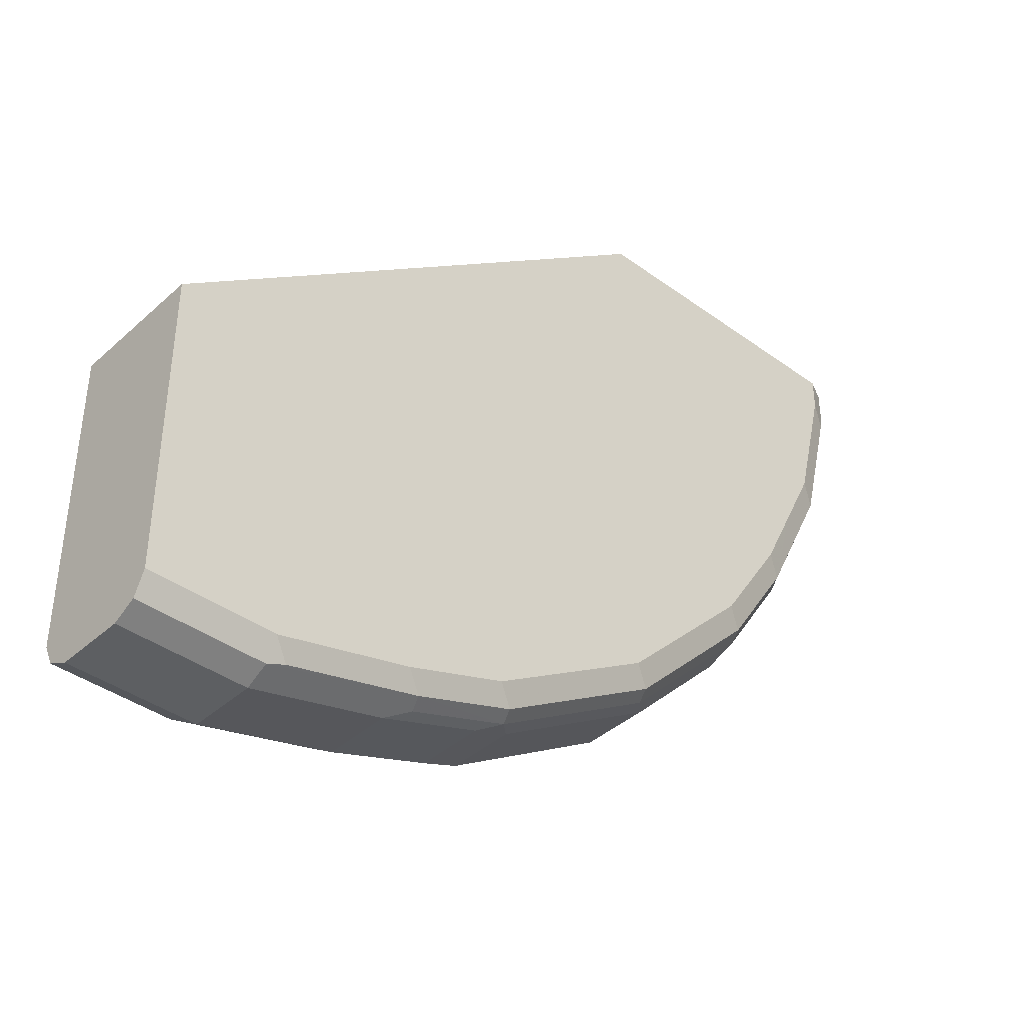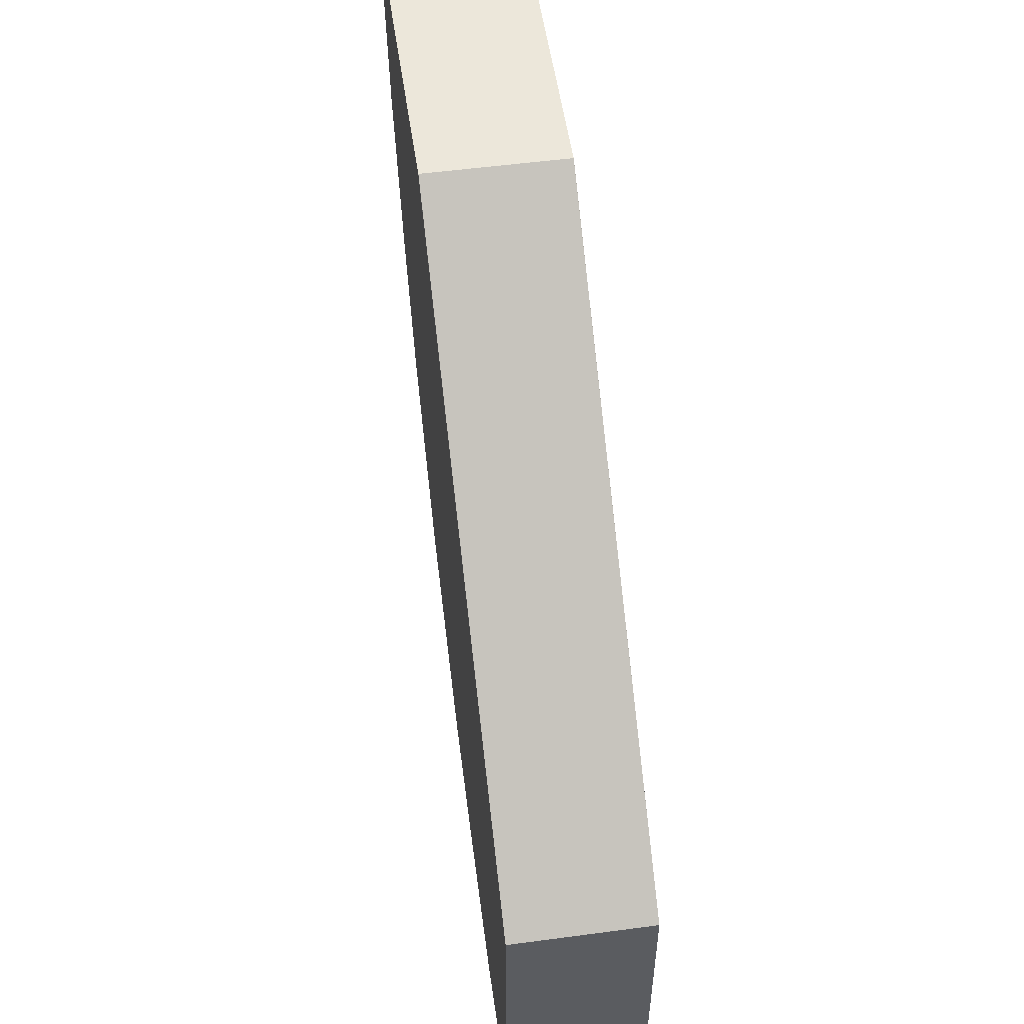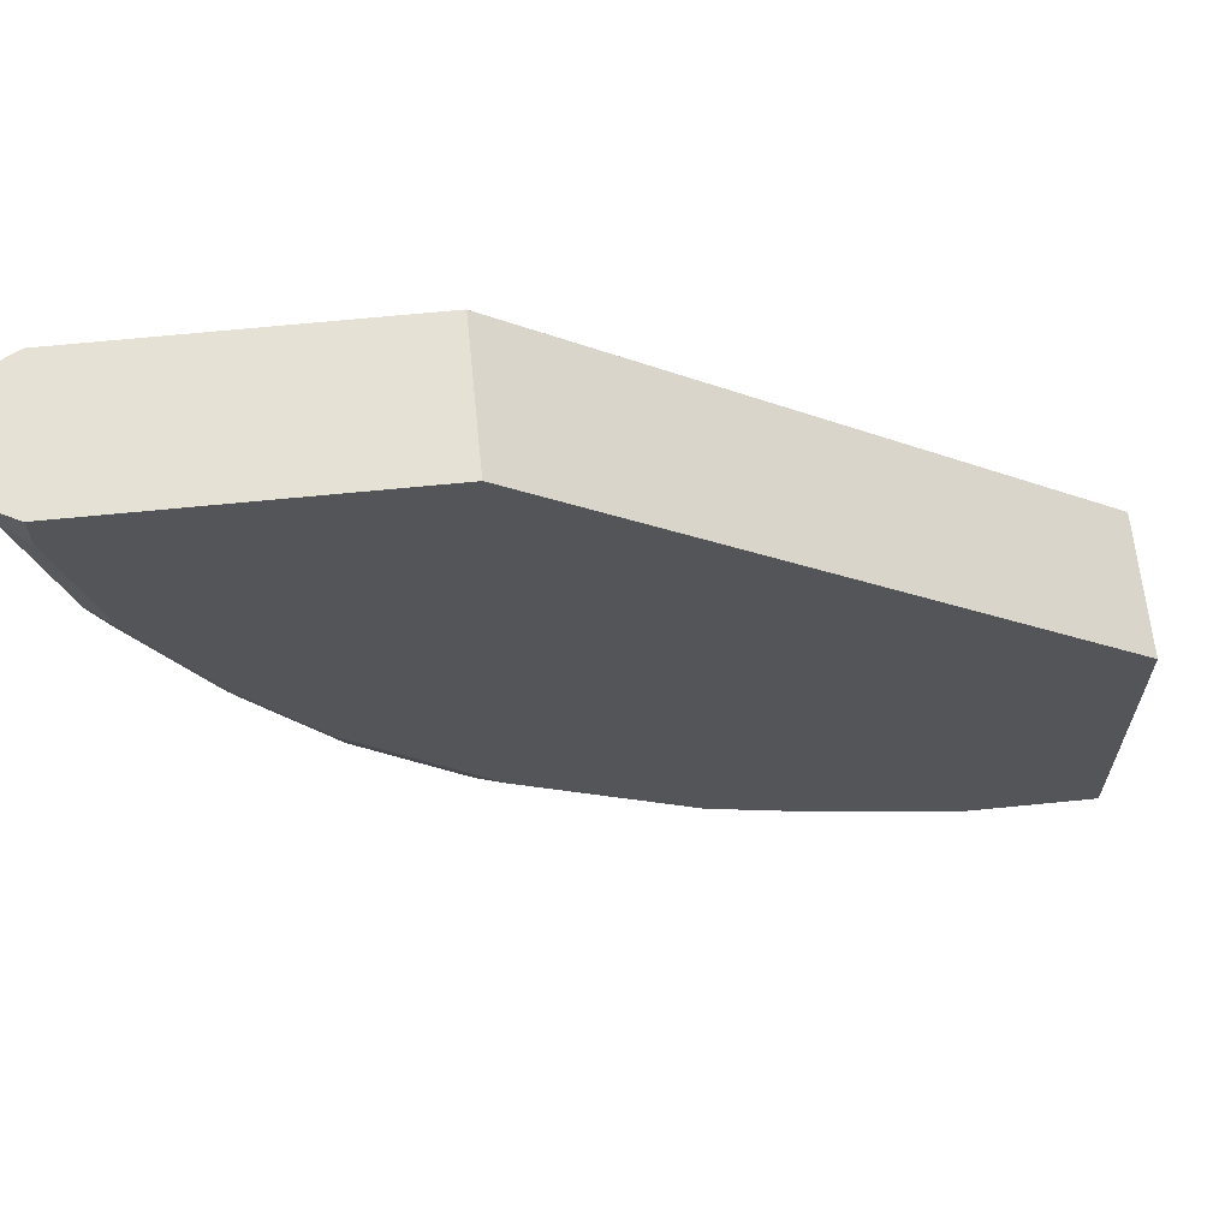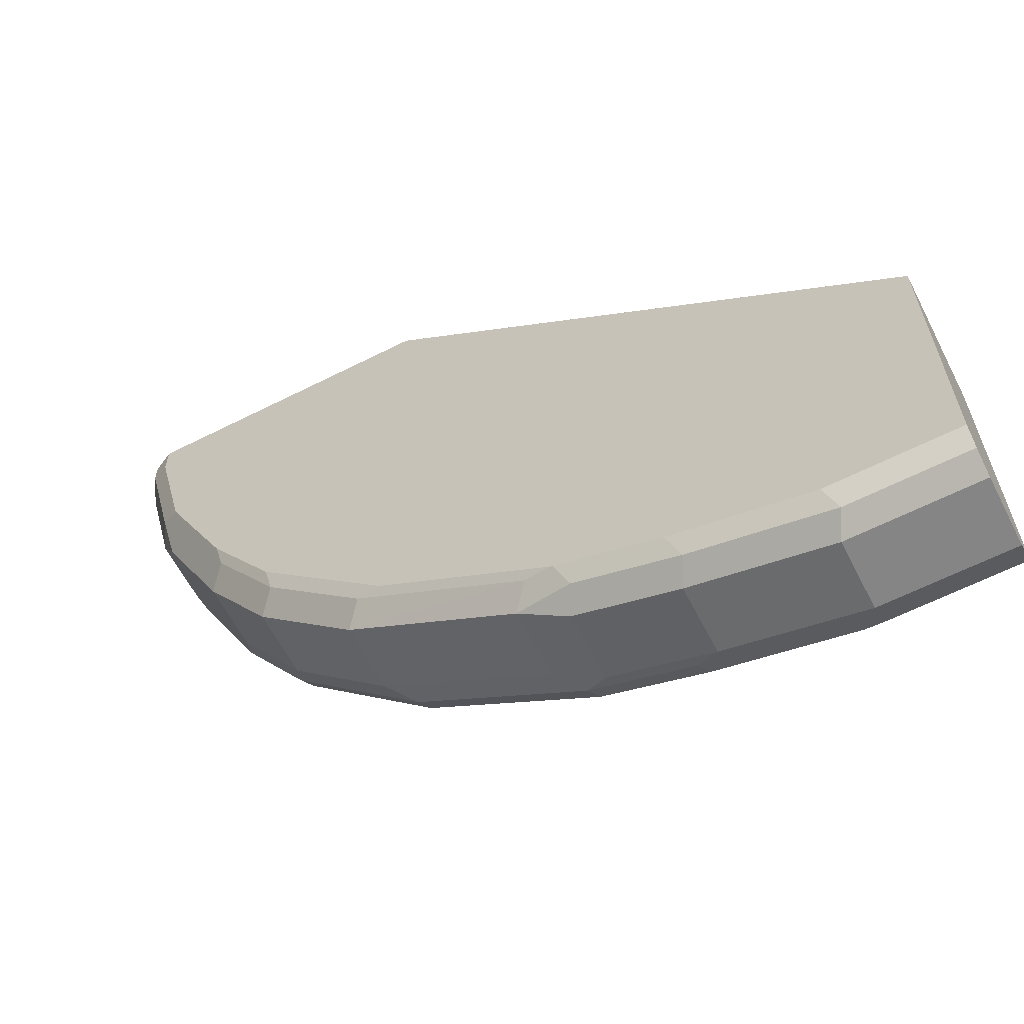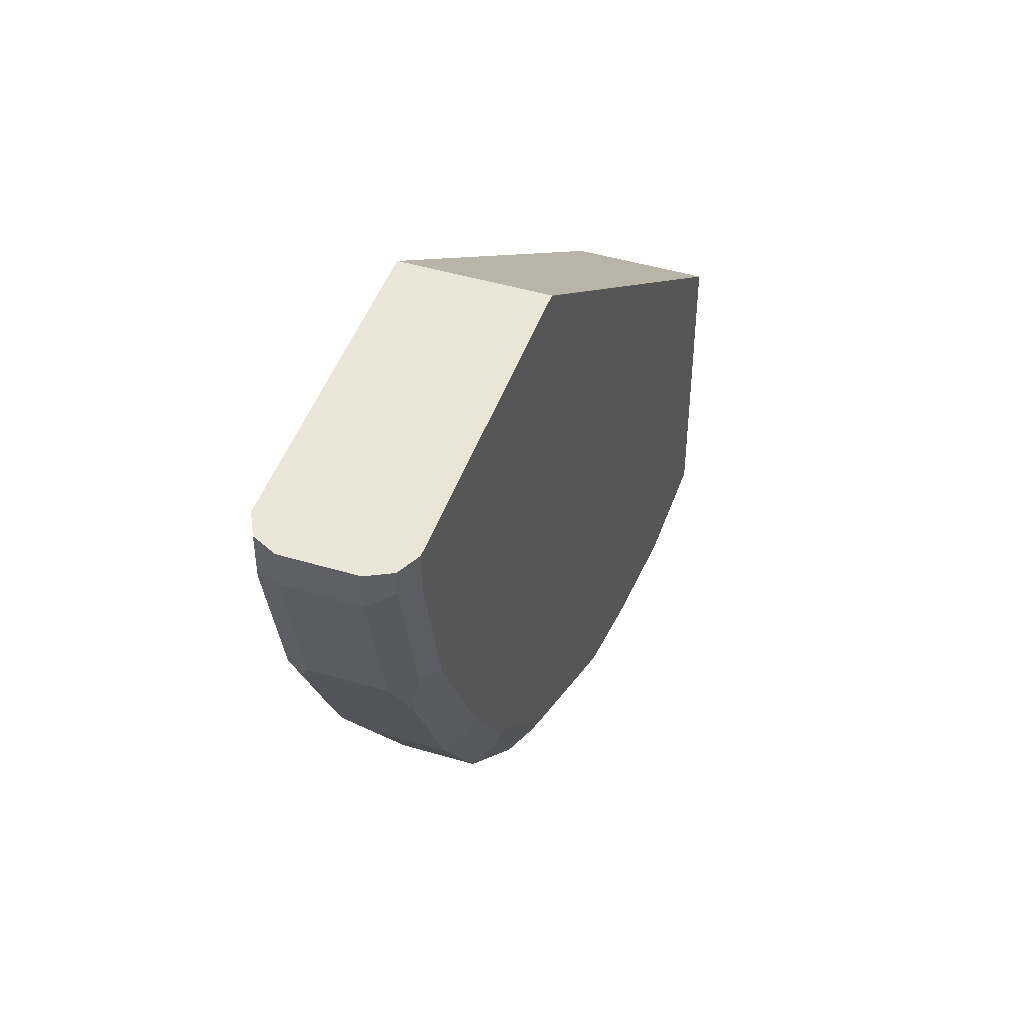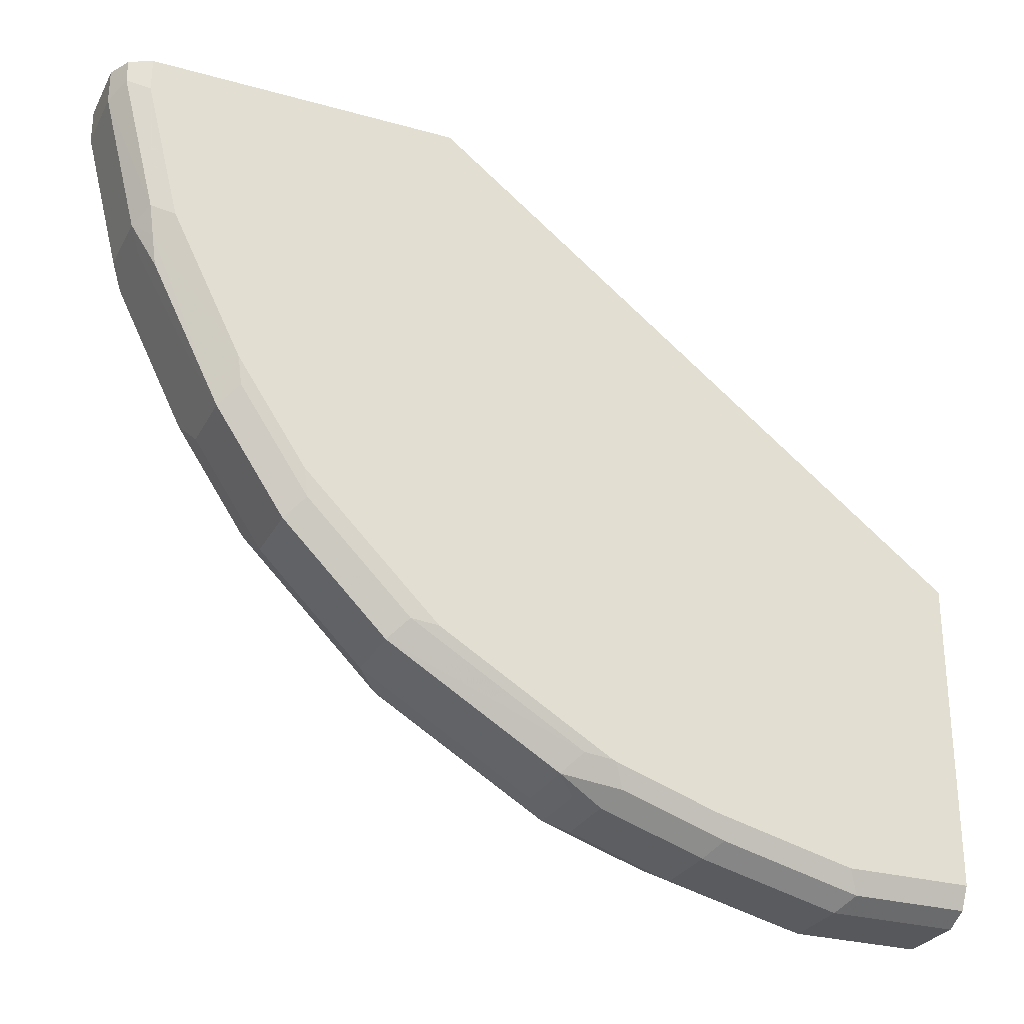
<metadata>
{"format":"obj","ext":"obj","renderer":"f3d","projection":"perspective","resolution":1024,"background":"white","views":[{"elev":-39.7,"azim":138.0,"up":"+Z"},{"elev":53.6,"azim":81.9,"up":"+Z"},{"elev":64.6,"azim":-5.8,"up":"+Z"},{"elev":-61.9,"azim":27.2,"up":"+Z"},{"elev":46.1,"azim":-71.1,"up":"+Z"},{"elev":-28.0,"azim":-23.1,"up":"+Z"}]}
</metadata>
<code>
v -2.86e-06 0.4658 -0.4313
v -2.86e-06 0.5003 -0.4313
v 0.06404 0.4658 -0.4313
v 0.005728 0.4543 -0.4255
v -0.06904 0.4658 -0.414
v -2.86e-06 0.5118 -0.4255
v 0.06404 0.5003 -0.4313
v -0.06904 0.5003 -0.414
v -0.07763 0.5132 -0.4054
v 0.06404 0.4543 -0.4255
v 0.0002576 0.4488 -0.4145
v -0.06878 0.4488 -0.3973
v -0.06326 0.4543 -0.4082
v -0.07763 0.4571 -0.4054
v -0.1208 0.4658 -0.3968
v -0.008643 0.5132 -0.4226
v -2.86e-06 0.5175 -0.414
v 0.06404 0.5118 -0.4255
v -0.1208 0.5003 -0.3968
v -0.08054 0.506 -0.4082
v -0.1323 0.506 -0.391
v -0.1294 0.5132 -0.3881
v -0.06904 0.5175 -0.3968
v 0.06404 0.4488 -0.4145
v -0.1205 0.4488 -0.38
v -0.115 0.4543 -0.391
v -0.1438 0.46 -0.3852
v -0.1323 0.4715 -0.391
v -0.01728 0.5176 -0.3105
v 0.06404 0.5175 -0.414
v -0.1438 0.4945 -0.3852
v -0.23 0.4945 -0.3335
v -0.2185 0.506 -0.3392
v -0.2156 0.5132 -0.3364
v -0.1208 0.5175 -0.3795
v -0.06904 0.5176 -0.2933
v 0.06404 0.4488 -0.2588
v -0.1221 0.4488 -0.3792
v -0.1352 0.4514 -0.3766
v -0.23 0.46 -0.3335
v 0.06404 0.5176 -0.3105
v -0.2645 0.4945 -0.299
v -0.253 0.506 -0.3047
v -0.2501 0.5132 -0.3019
v -0.2243 0.5175 -0.3105
v -0.207 0.5175 -0.3278
v -0.092 0.5176 -0.2817
v -0.08619 0.5176 -0.2847
v -0.2069 0.4488 -0.05185
v -0.2071 0.4488 -0.05185
v 0.06404 0.5176 -0.2588
v -0.2083 0.4488 -0.3275
v -0.2213 0.4514 -0.3249
v -0.2386 0.4514 -0.3076
v -0.2645 0.46 -0.299
v -0.2817 0.4945 -0.2817
v -0.2702 0.506 -0.2875
v -0.2846 0.5132 -0.2674
v -0.276 0.5175 -0.2588
v -0.1438 0.5176 -0.2472
v -0.2069 0.5176 -0.05185
v -0.3628 0.4488 -0.05185
v -0.2069 0.5176 -0.05197
v -0.2256 0.4488 -0.3102
v -0.2412 0.4488 -0.2946
v -0.2731 0.4514 -0.2731
v -0.2817 0.46 -0.2817
v -0.2875 0.506 -0.2702
v -0.3163 0.4945 -0.23
v -0.322 0.506 -0.2185
v -0.3191 0.5132 -0.2156
v -0.3105 0.5175 -0.207
v -0.2127 0.5176 -0.1783
v -0.2071 0.5176 -0.05185
v -0.3737 0.4543 -0.05185
v -0.3628 0.4488 -0.06875
v -0.2757 0.4488 -0.2601
v -0.3076 0.4514 -0.2214
v -0.3163 0.46 -0.23
v -0.3278 0.5003 -0.207
v -0.3565 0.506 -0.1495
v -0.3536 0.5132 -0.1466
v -0.3278 0.5175 -0.1725
v -0.2243 0.5176 -0.1553
v -0.2587 0.5176 -0.05185
v -0.3795 0.4658 -0.05185
v -0.3737 0.4543 -0.06326
v -0.3565 0.4543 -0.1323
v -0.3455 0.4488 -0.1378
v -0.3102 0.4488 -0.2084
v -0.311 0.4488 -0.2068
v -0.3536 0.4571 -0.1466
v -0.3507 0.46 -0.161
v -0.3565 0.4715 -0.1495
v -0.3278 0.4658 -0.207
v -0.3622 0.5003 -0.138
v -0.3795 0.5003 -0.06901
v -0.3709 0.5132 -0.07763
v -0.345 0.5175 -0.138
v -0.2415 0.5176 -0.1208
v -0.2587 0.5176 -0.06901
v -0.3622 0.5175 -0.06901
v -0.3451 0.5175 -0.05185
v -0.3795 0.5003 -0.05185
v -0.3795 0.4658 -0.06901
v -0.3447 0.4488 -0.1394
v -0.3622 0.4658 -0.138
v -0.3421 0.4514 -0.1524
v -0.3737 0.5118 -0.06901
v -0.3737 0.5118 -0.05185
v -0.3623 0.5175 -0.05185
f 54 77 66
f 54 66 67
f 54 67 55
f 56 79 69
f 56 69 70
f 56 70 68
f 57 68 58
f 58 68 70
f 58 70 71
f 58 71 59
f 56 68 57
f 66 77 90
f 59 72 73
f 59 73 60
f 61 63 74
f 62 75 87
f 62 87 76
f 66 90 78
f 66 78 79
f 66 79 67
f 69 79 95
f 69 95 80
f 54 65 77
f 59 71 72
f 54 64 65
f 45 60 46
f 52 64 54
f 40 53 54
f 40 54 55
f 42 55 67
f 42 67 56
f 42 56 57
f 42 57 43
f 43 57 44
f 44 57 58
f 44 58 59
f 44 59 45
f 45 59 60
f 52 54 53
f 69 80 70
f 49 61 74
f 49 74 85
f 49 85 103
f 49 103 111
f 49 111 110
f 49 110 104
f 49 104 86
f 49 86 75
f 49 75 62
f 49 62 50
f 51 63 61
f 46 60 47
f 70 80 81
f 79 93 94
f 70 82 71
f 86 97 105
f 87 105 88
f 88 92 106
f 88 106 89
f 88 105 107
f 88 107 92
f 91 106 108
f 91 108 92
f 92 108 106
f 92 107 93
f 93 107 94
f 96 107 105
f 96 105 97
f 97 104 110
f 97 110 109
f 97 109 98
f 98 109 110
f 98 110 111
f 98 111 102
f 99 102 101
f 99 101 100
f 102 111 103
f 39 53 40
f 86 104 97
f 85 102 103
f 85 101 102
f 83 100 84
f 71 82 83
f 71 83 72
f 72 83 73
f 73 83 84
f 75 86 105
f 75 105 87
f 76 87 88
f 76 88 89
f 78 90 91
f 78 91 79
f 79 91 92
f 70 81 82
f 79 92 93
f 80 95 94
f 80 94 81
f 81 94 107
f 81 107 96
f 81 96 97
f 81 97 82
f 82 97 98
f 82 98 102
f 82 102 99
f 82 99 83
f 83 99 100
f 79 94 95
f 38 53 39
f 56 67 79
f 37 61 49
f 6 17 30
f 6 30 18
f 6 9 16
f 8 19 21
f 8 21 20
f 8 20 9
f 9 20 21
f 9 21 22
f 9 22 35
f 9 35 23
f 9 23 16
f 11 37 50
f 11 50 62
f 11 62 76
f 11 76 89
f 11 89 106
f 11 106 91
f 11 91 90
f 11 90 77
f 11 77 65
f 11 65 64
f 11 64 52
f 11 52 38
f 6 16 17
f 5 19 8
f 5 15 19
f 5 14 15
f 1 2 7
f 1 7 3
f 1 3 10
f 1 10 4
f 1 4 5
f 1 5 8
f 1 8 2
f 2 6 18
f 2 18 7
f 2 8 9
f 2 9 6
f 11 38 25
f 3 7 18
f 3 30 41
f 3 41 51
f 3 51 37
f 3 37 24
f 3 24 10
f 4 10 24
f 4 24 11
f 4 11 12
f 4 12 13
f 4 13 5
f 5 13 14
f 3 18 30
f 11 25 12
f 11 24 37
f 12 26 13
f 29 47 60
f 29 60 73
f 29 73 84
f 29 84 100
f 29 100 101
f 29 101 85
f 29 85 74
f 29 74 63
f 29 63 51
f 29 51 41
f 32 40 55
f 29 48 47
f 12 25 26
f 32 43 33
f 33 43 44
f 33 44 34
f 34 44 45
f 34 45 46
f 34 46 35
f 35 47 48
f 35 48 36
f 35 46 47
f 37 49 50
f 37 51 61
f 32 42 43
f 29 36 48
f 32 55 42
f 27 40 32
f 27 32 31
f 13 26 14
f 14 26 15
f 15 27 28
f 15 28 21
f 15 21 19
f 15 26 27
f 17 29 41
f 17 41 30
f 17 23 29
f 21 28 27
f 21 27 31
f 16 23 17
f 23 36 29
f 21 32 33
f 21 33 34
f 21 34 22
f 22 34 35
f 23 35 36
f 38 52 53
f 25 38 26
f 26 38 39
f 26 39 27
f 21 31 32
f 27 39 40

</code>
